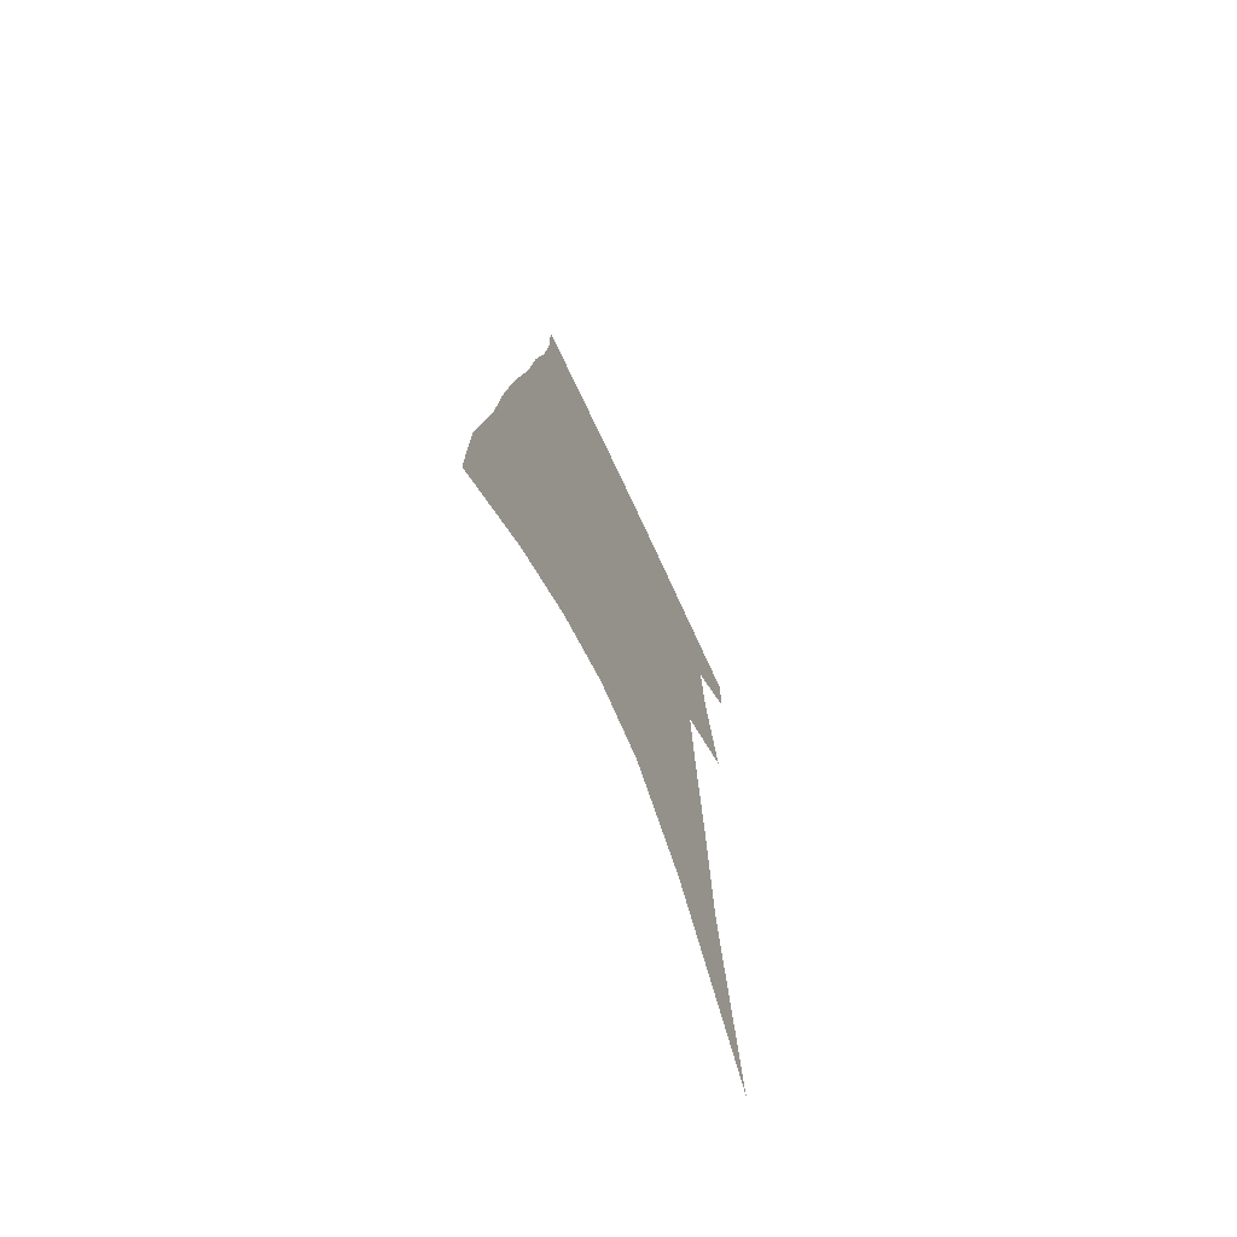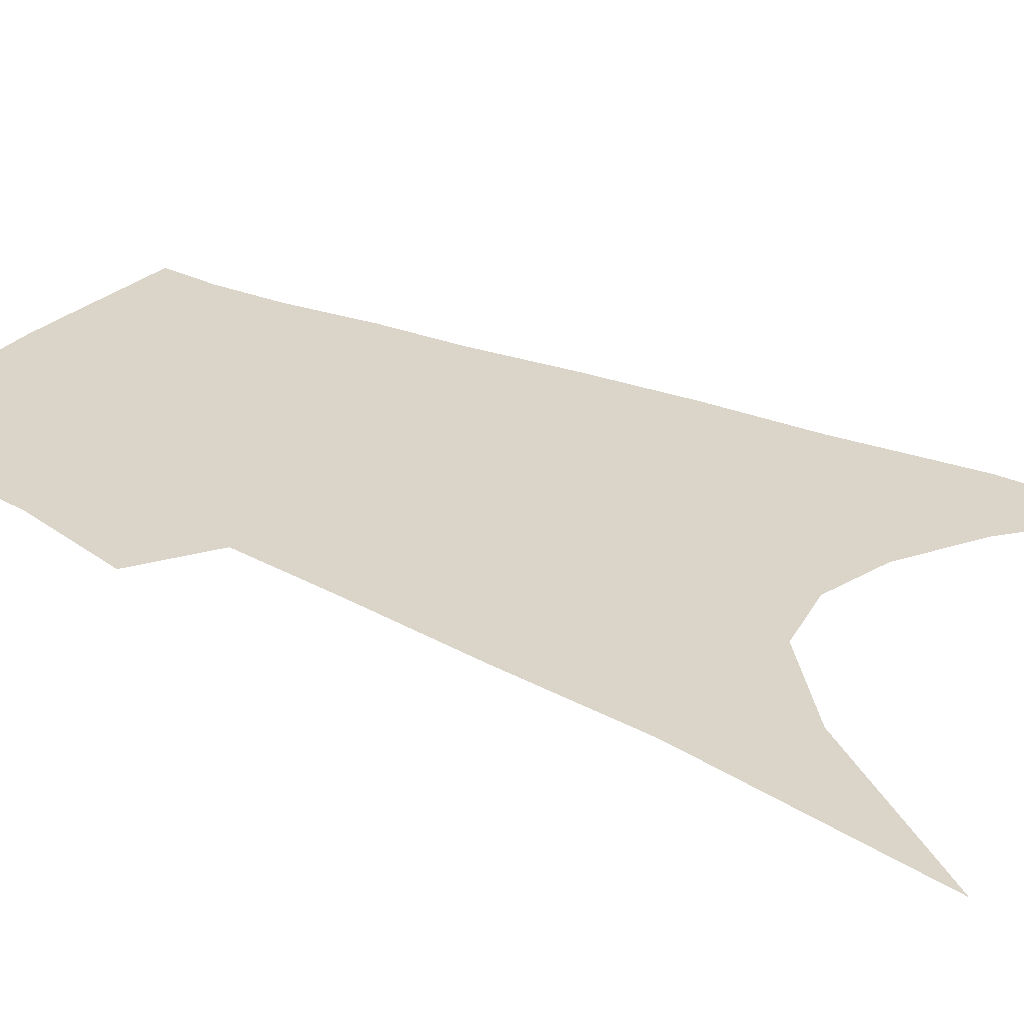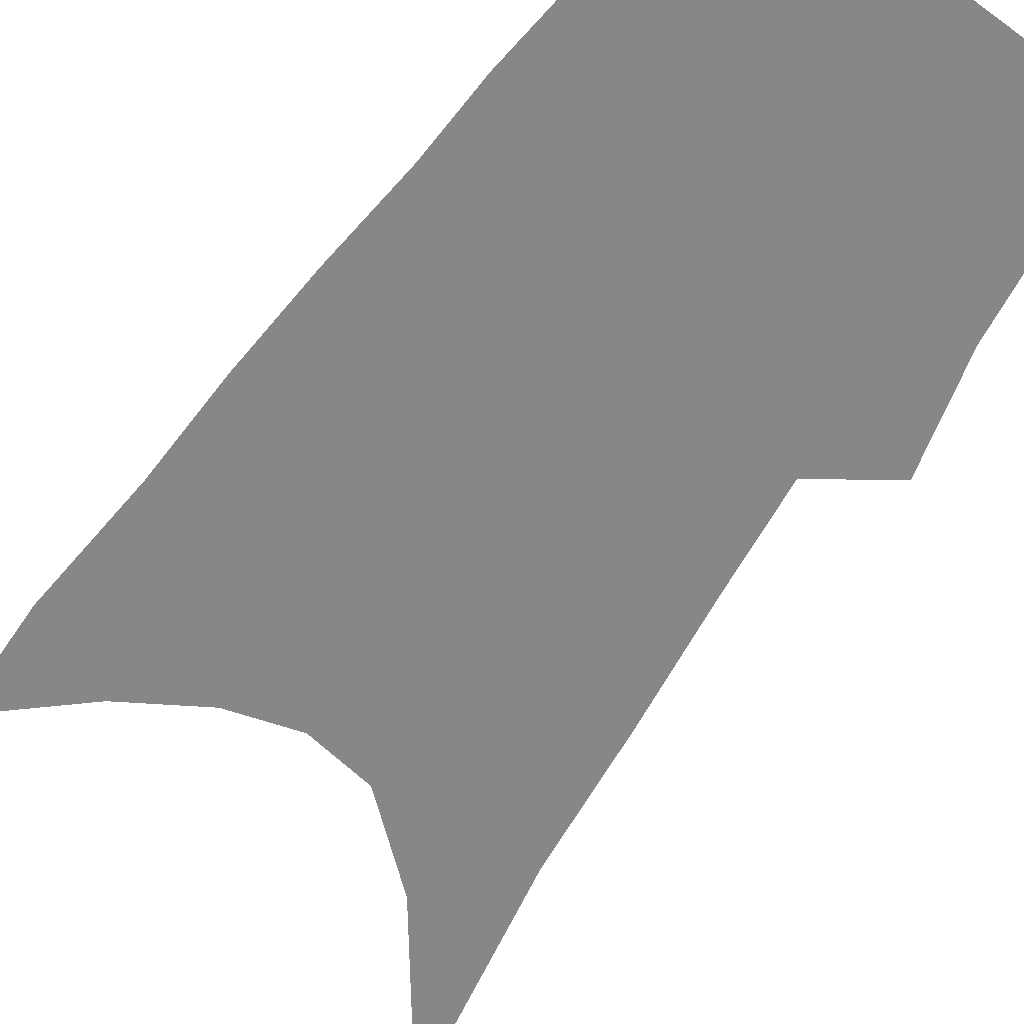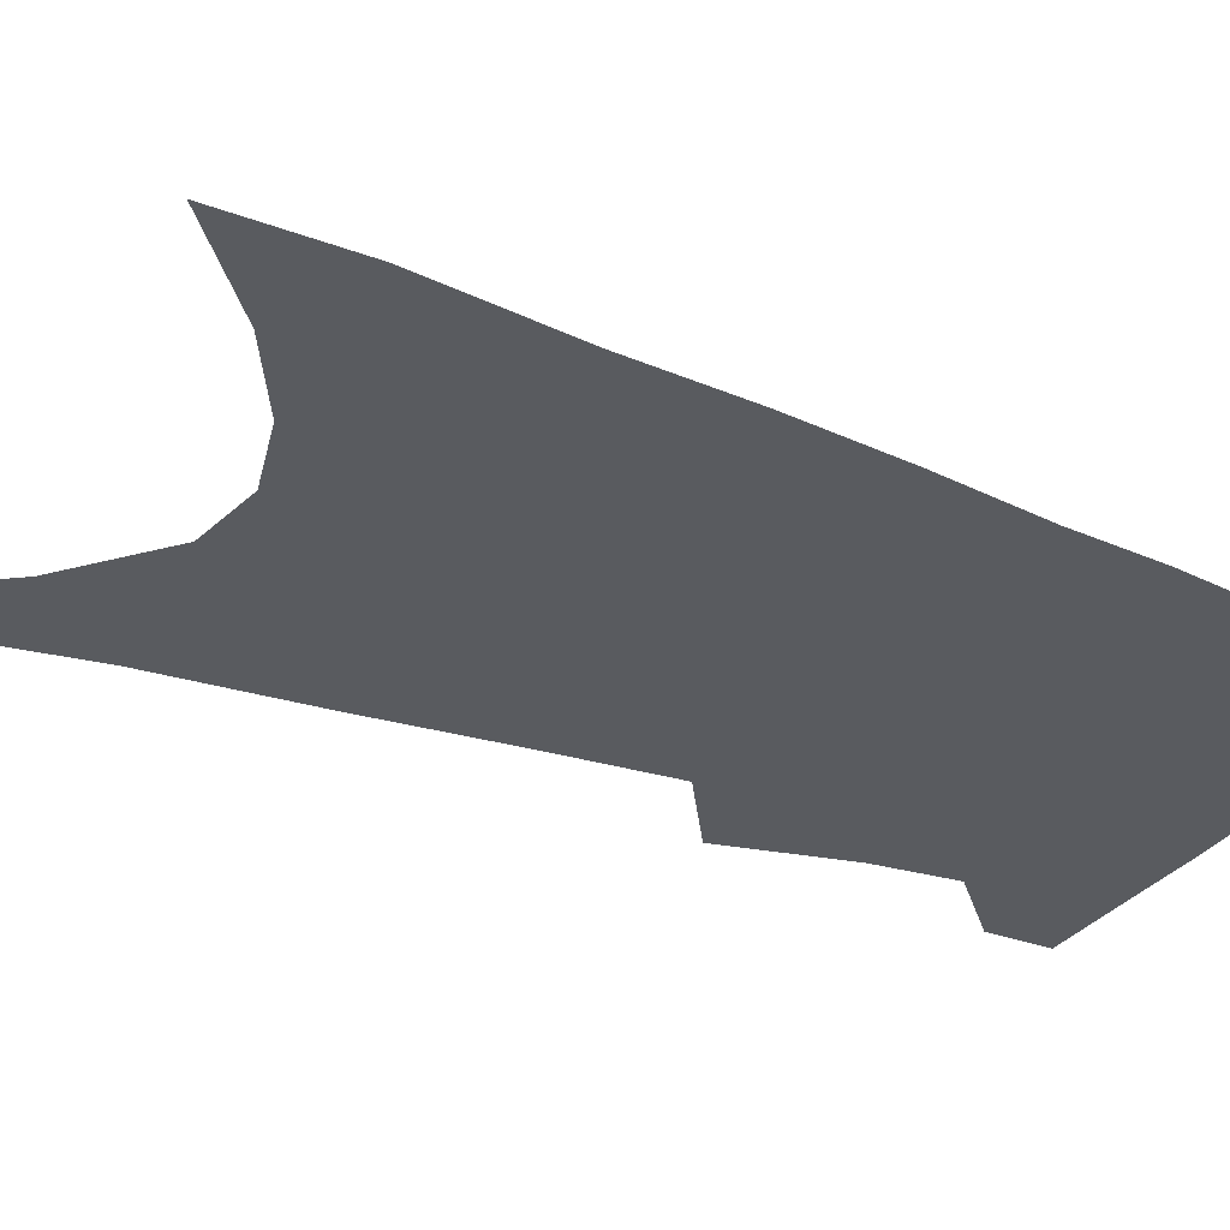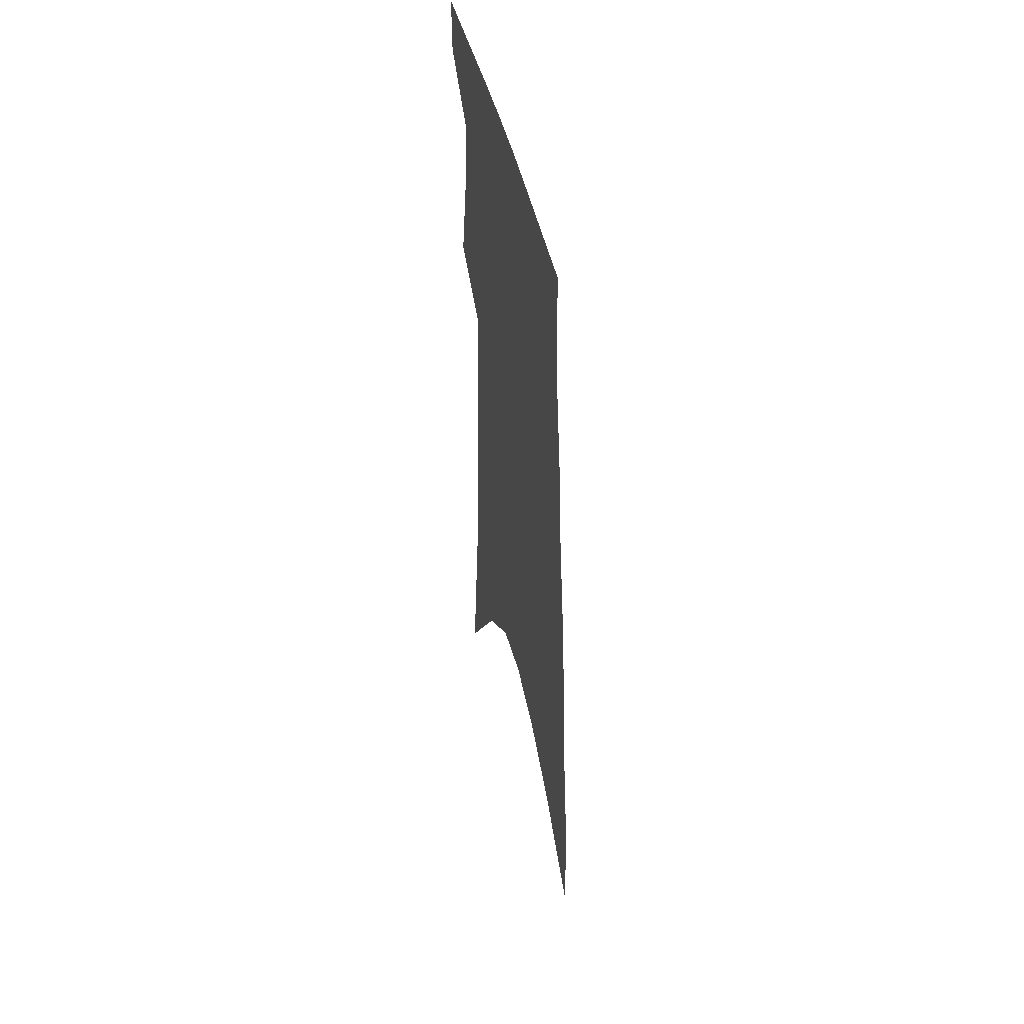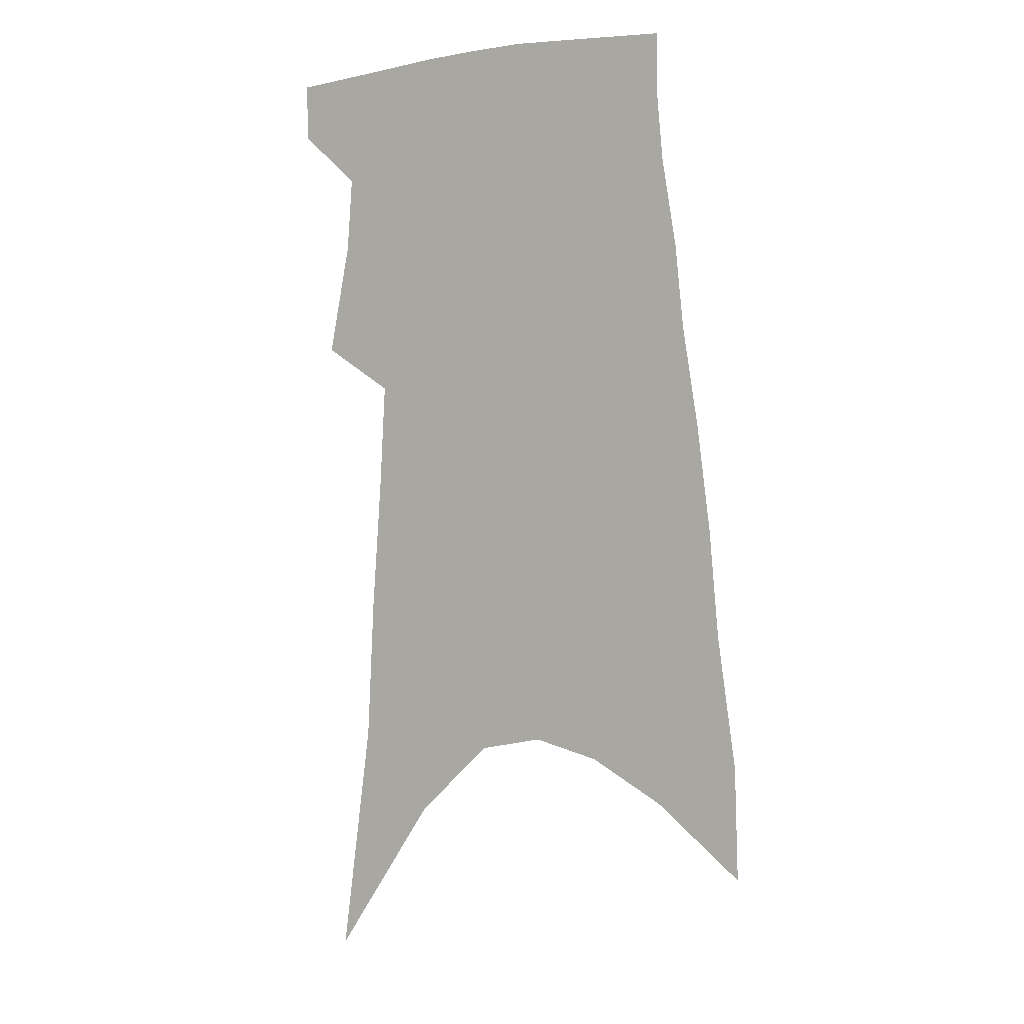
<metadata>
{"format":"obj","ext":"obj","renderer":"f3d","projection":"perspective","resolution":1024,"background":"white","views":[{"elev":-71.4,"azim":115.1,"up":"+Y"},{"elev":29.2,"azim":-53.7,"up":"+Z"},{"elev":-62.6,"azim":148.0,"up":"+Z"},{"elev":-32.7,"azim":64.6,"up":"+Z"},{"elev":49.5,"azim":76.9,"up":"+Y"},{"elev":3.3,"azim":29.1,"up":"+Y"}]}
</metadata>
<code>
v 500.1 376.6 0
v 499.5 396.2 0
v 510.5 294.7 0
v 518.2 333.6 0
v 520.2 359.1 0
v 519.9 379.5 0
v 518 398.3 0
v 515.6 62.75 0
v 526.7 146.4 0
v 529.3 196.2 0
v 532.7 242.2 0
v 534.9 279.7 0
v 537.9 313.6 0
v 539.7 341 0
v 540.1 362.9 0
v 538.7 381.6 0
v 536.6 400.4 0
v 552.4 119.3 0
v 555.8 179.5 0
v 555.9 221.1 0
v 556.5 258.6 0
v 556.7 289.7 0
v 557.4 317.5 0
v 558.8 344.5 0
v 558.5 364.7 0
v 557.8 383.5 0
v 555.2 402.6 0
v 578.9 144.8 0
v 577.9 188.9 0
v 577.3 231.5 0
v 576.8 265.3 0
v 576.5 295.2 0
v 577.1 324.1 0
v 577.1 346.9 0
v 577.3 367.5 0
v 576.2 385.2 0
v 574.1 404.1 0
v 601.5 149.9 0
v 599.3 194.5 0
v 597.7 229.2 0
v 596.3 264.2 0
v 595.4 298.5 0
v 595 325.3 0
v 594.9 348.3 0
v 594.8 368.1 0
v 594.5 386.2 0
v 592.9 405.1 0
v 625 144.5 0
v 621.5 189.2 0
v 617.8 232.1 0
v 615.7 266 0
v 614.4 295.5 0
v 613.5 322 0
v 612.5 347.5 0
v 612.5 368.1 0
v 612.9 386.8 0
v 613 404.9 0
v 650.9 130.7 0
v 645.7 178.2 0
v 640.7 221.2 0
v 637.9 256.2 0
v 634.9 288.8 0
v 632.7 317.6 0
v 632.4 341.5 0
v 630.8 366.1 0
v 630.4 387 0
v 631.3 404.5 0
v 681.6 106.5 0
v 680.2 146 0
v 673.5 192.4 0
v 670 229.6 0
v 665.2 266 0
v 659.5 301 0
v 656.4 329.7 0
v 651.2 360.3 0
v 648.9 384.5 0
v 649 404.2 0
v 691 451 0
f 5 6 1
f 1 6 2
f 6 7 2
f 12 13 3
f 3 13 4
f 13 14 4
f 4 14 5
f 14 15 5
f 5 15 6
f 15 16 6
f 6 16 7
f 16 17 7
f 8 18 9
f 18 19 9
f 9 19 10
f 19 20 10
f 10 20 11
f 20 21 11
f 11 21 12
f 21 22 12
f 12 22 13
f 22 23 13
f 13 23 14
f 23 24 14
f 14 24 15
f 24 25 15
f 15 25 16
f 25 26 16
f 16 26 17
f 26 27 17
f 18 28 19
f 28 29 19
f 19 29 20
f 29 30 20
f 20 30 21
f 30 31 21
f 21 31 22
f 31 32 22
f 22 32 23
f 32 33 23
f 23 33 24
f 33 34 24
f 24 34 25
f 34 35 25
f 25 35 26
f 35 36 26
f 26 36 27
f 36 37 27
f 28 38 29
f 38 39 29
f 29 39 30
f 39 40 30
f 30 40 31
f 40 41 31
f 31 41 32
f 41 42 32
f 32 42 33
f 42 43 33
f 33 43 34
f 43 44 34
f 34 44 35
f 44 45 35
f 35 45 36
f 45 46 36
f 36 46 37
f 46 47 37
f 38 48 39
f 48 49 39
f 39 49 40
f 49 50 40
f 40 50 41
f 50 51 41
f 41 51 42
f 51 52 42
f 42 52 43
f 52 53 43
f 43 53 44
f 53 54 44
f 44 54 45
f 54 55 45
f 45 55 46
f 55 56 46
f 46 56 47
f 56 57 47
f 48 58 49
f 58 59 49
f 49 59 50
f 59 60 50
f 50 60 51
f 60 61 51
f 51 61 52
f 61 62 52
f 52 62 53
f 62 63 53
f 53 63 54
f 63 64 54
f 54 64 55
f 64 65 55
f 55 65 56
f 65 66 56
f 56 66 57
f 66 67 57
f 58 68 59
f 68 69 59
f 59 69 60
f 69 70 60
f 60 70 61
f 70 71 61
f 61 71 62
f 71 72 62
f 62 72 63
f 72 73 63
f 63 73 64
f 73 74 64
f 64 74 65
f 74 75 65
f 65 75 66
f 75 76 66
f 66 76 67
f 76 77 67

</code>
